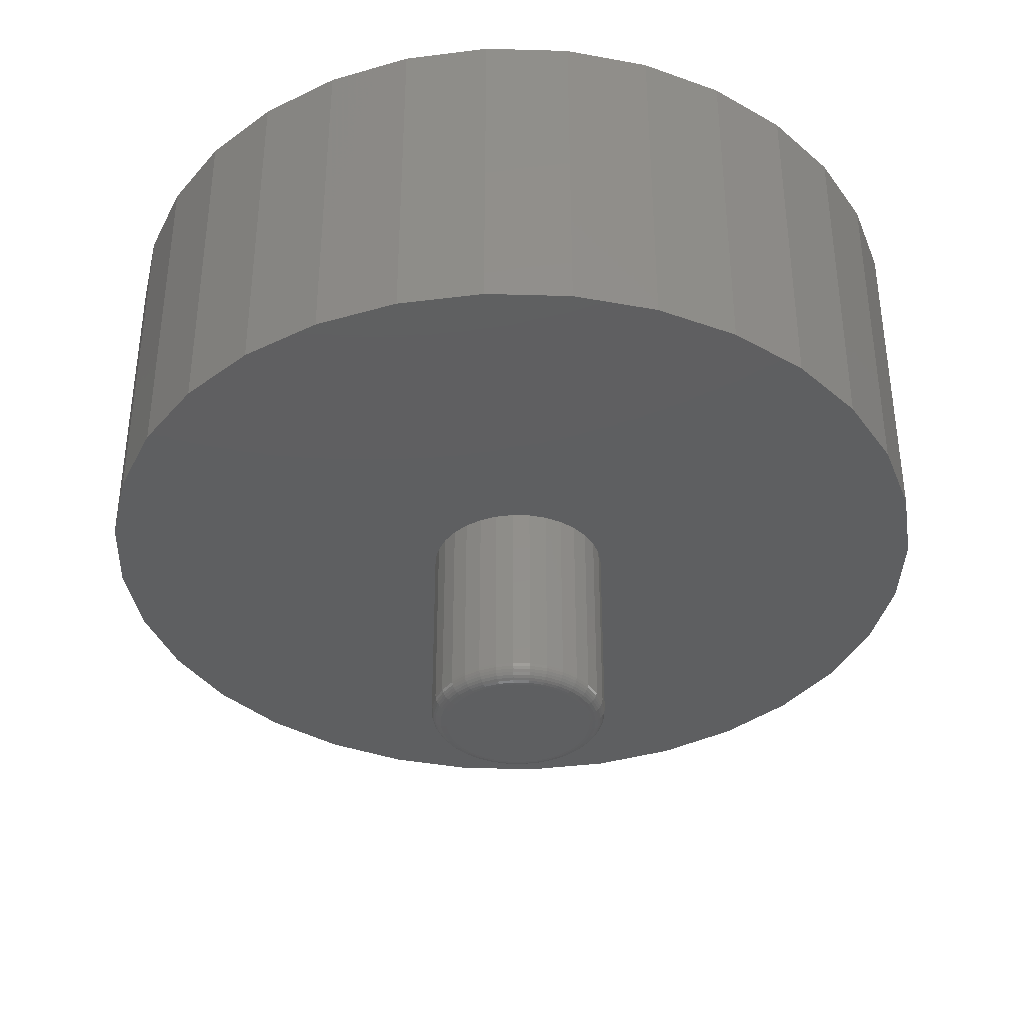
<metadata>
{"format":"stl","ext":"stl","renderer":"f3d","projection":"perspective","resolution":1024,"background":"white","views":[{"elev":-37.7,"azim":149.8,"up":"+Y"}]}
</metadata>
<code>
# stl→obj: 384 verts, 764 faces
v 0.007895 0.3438 0.4263
v 0.09106 0.3438 0.4181
v -0.07528 0.3438 0.4181
v 0.007895 0.3438 -0.4263
v -0.07528 0.3438 -0.4181
v 0.09106 0.3438 -0.4181
v -0.1552 0.3438 -0.3939
v 0.171 0.3438 -0.3939
v -0.229 0.3438 -0.3545
v 0.2447 0.3438 -0.3545
v -0.2936 0.3438 -0.3015
v 0.3093 0.3438 -0.3015
v -0.3466 0.3438 -0.2368
v 0.3624 0.3438 -0.2368
v -0.386 0.3438 -0.1631
v 0.4018 0.3438 -0.1631
v -0.4102 0.3438 -0.08317
v 0.426 0.3438 -0.08317
v -0.4184 0.3438 3.19e-17
v 0.4342 0.3438 -7.251e-17
v -0.4102 0.3438 0.08317
v 0.426 0.3438 0.08317
v -0.386 0.3438 0.1631
v 0.4018 0.3438 0.1631
v -0.3466 0.3438 0.2368
v 0.3624 0.3438 0.2368
v -0.2936 0.3438 0.3015
v 0.3093 0.3438 0.3015
v -0.229 0.3438 0.3545
v 0.2447 0.3438 0.3545
v -0.1552 0.3438 0.3939
v 0.171 0.3438 0.3939
v 0.4018 1.27e-16 0.1631
v 0.01806 8.527e-17 0.08792
v 0.03488 8.714e-17 0.08281
v 0.426 1.297e-16 0.08317
v 0.05038 8.886e-17 0.07453
v 0.06396 9.037e-17 0.06338
v 0.0005757 8.333e-17 0.08964
v 0.3624 1.226e-16 0.2368
v 0.3093 1.167e-16 0.3015
v 0.2447 1.096e-16 0.3545
v 0.171 1.014e-16 0.3939
v 0.09106 9.25e-17 0.4181
v 0.007895 8.327e-17 0.4263
v -0.07528 7.403e-17 0.4181
v -0.1552 6.515e-17 0.3939
v -0.229 5.697e-17 0.3545
v -0.2936 4.98e-17 0.3015
v -0.3466 4.391e-17 0.2368
v -0.386 3.954e-17 0.1631
v -0.01691 8.139e-17 0.08792
v -0.4184 3.594e-17 3.19e-17
v -0.4102 3.685e-17 -0.08317
v -0.08734 7.357e-17 -0.01749
v -0.08906 7.829e-17 -9.88e-18
v -0.08734 7.357e-17 0.01749
v -0.08224 7.414e-17 0.0343
v -0.07396 7.506e-17 0.0498
v -0.06281 7.629e-17 0.06338
v -0.4102 3.685e-17 0.08317
v -0.04922 7.78e-17 0.07453
v -0.03373 7.952e-17 0.08281
v -0.386 3.954e-17 -0.1631
v -0.01691 8.139e-17 -0.08792
v -0.03373 7.952e-17 -0.08281
v -0.04922 7.78e-17 -0.07453
v -0.06281 7.629e-17 -0.06338
v -0.07396 7.506e-17 -0.0498
v -0.08224 7.414e-17 -0.0343
v 0.0005757 8.333e-17 -0.08964
v -0.3466 4.391e-17 -0.2368
v -0.2936 4.98e-17 -0.3015
v -0.229 5.697e-17 -0.3545
v -0.1552 6.515e-17 -0.3939
v -0.07528 7.403e-17 -0.4181
v 0.007895 8.327e-17 -0.4263
v 0.09106 9.25e-17 -0.4181
v 0.171 1.014e-16 -0.3939
v 0.2447 1.096e-16 -0.3545
v 0.3093 1.167e-16 -0.3015
v 0.3624 1.226e-16 -0.2368
v 0.4018 1.27e-16 -0.1631
v 0.01806 8.527e-17 -0.08792
v 0.4342 1.306e-16 -7.251e-17
v 0.07511 9.161e-17 0.0498
v 0.08339 9.252e-17 0.0343
v 0.08849 9.309e-17 0.01749
v 0.09021 8.824e-17 -3.183e-17
v 0.08849 9.309e-17 -0.01749
v 0.426 1.297e-16 -0.08317
v 0.08339 9.252e-17 -0.0343
v 0.07511 9.161e-17 -0.0498
v 0.06396 9.037e-17 -0.06338
v 0.05038 8.886e-17 -0.07453
v 0.03488 8.714e-17 -0.08281
v -0.08906 -0.1875 -9.88e-18
v -0.08734 -0.1875 0.01749
v -0.08224 -0.1875 0.0343
v -0.07396 -0.1875 0.0498
v -0.06281 -0.1875 0.06338
v -0.04922 -0.1875 0.07453
v -0.03373 -0.1875 0.08281
v -0.01691 -0.1875 0.08792
v 0.0005757 -0.1875 0.08964
v 0.01806 -0.1875 0.08792
v 0.03488 -0.1875 0.08281
v 0.05038 -0.1875 0.07453
v 0.06396 -0.1875 0.06338
v 0.07511 -0.1875 0.0498
v 0.08339 -0.1875 0.0343
v 0.08849 -0.1875 0.01749
v 0.09021 -0.1875 -1.334e-16
v 0.08849 -0.1875 -0.01749
v 0.08339 -0.1875 -0.0343
v 0.07511 -0.1875 -0.0498
v 0.06396 -0.1875 -0.06338
v 0.05038 -0.1875 -0.07453
v 0.03488 -0.1875 -0.08281
v 0.01806 -0.1875 -0.08792
v 0.0005757 -0.1875 -0.08964
v -0.01691 -0.1875 -0.08792
v -0.03373 -0.1875 -0.08281
v -0.04922 -0.1875 -0.07453
v -0.06281 -0.1875 -0.06338
v -0.07396 -0.1875 -0.0498
v -0.08224 -0.1875 -0.0343
v -0.08734 -0.1875 -0.01749
v 0.07459 -0.2031 -5.209e-17
v 0.07317 -0.2031 -0.01444
v 0.07764 -0.2028 -2.082e-17
v 0.07616 -0.2028 -0.01503
v 0.08057 -0.2019 -2.776e-17
v 0.07903 -0.2019 -0.01561
v 0.08327 -0.2005 -2.082e-17
v 0.08168 -0.2005 -0.01613
v 0.08564 -0.1985 -2.082e-17
v 0.084 -0.1985 -0.01659
v 0.08758 -0.1962 -2.082e-17
v 0.08591 -0.1962 -0.01697
v 0.08902 -0.1935 -2.776e-17
v 0.08732 -0.1935 -0.01726
v 0.08991 -0.1905 -2.082e-17
v 0.0882 -0.1905 -0.01743
v -0.07202 -0.2031 -0.01444
v -0.07344 -0.2031 -8.157e-17
v -0.07501 -0.2028 -0.01503
v -0.07649 -0.2028 6.939e-18
v -0.07788 -0.2019 -0.01561
v -0.07942 -0.2019 0
v -0.08053 -0.2005 -0.01613
v -0.08212 -0.2005 6.939e-18
v -0.08285 -0.1985 -0.01659
v -0.08449 -0.1985 6.939e-18
v -0.08476 -0.1962 -0.01697
v -0.08643 -0.1962 0
v -0.08617 -0.1935 -0.01726
v -0.08787 -0.1935 6.939e-18
v -0.08705 -0.1905 -0.01743
v -0.08876 -0.1905 1.388e-17
v -0.0678 -0.2031 -0.02832
v -0.07062 -0.2028 -0.02949
v -0.07333 -0.2019 -0.03061
v -0.07582 -0.2005 -0.03165
v -0.07801 -0.1985 -0.03255
v -0.07981 -0.1962 -0.0333
v -0.08114 -0.1935 -0.03385
v -0.08196 -0.1905 -0.03419
v -0.06096 -0.2031 -0.04112
v -0.0635 -0.2028 -0.04281
v -0.06594 -0.2019 -0.04444
v -0.06818 -0.2005 -0.04594
v -0.07015 -0.1985 -0.04726
v -0.07177 -0.1962 -0.04834
v -0.07297 -0.1935 -0.04914
v -0.07371 -0.1905 -0.04963
v -0.05176 -0.2031 -0.05234
v -0.05392 -0.2028 -0.05449
v -0.05599 -0.2019 -0.05656
v -0.0579 -0.2005 -0.05847
v -0.05957 -0.1985 -0.06015
v -0.06095 -0.1962 -0.06152
v -0.06197 -0.1935 -0.06254
v -0.0626 -0.1905 -0.06317
v -0.04054 -0.2031 -0.06154
v -0.04224 -0.2028 -0.06407
v -0.04387 -0.2019 -0.06651
v -0.04537 -0.2005 -0.06876
v -0.04668 -0.1985 -0.07073
v -0.04776 -0.1962 -0.07234
v -0.04856 -0.1935 -0.07354
v -0.04906 -0.1905 -0.07428
v -0.02775 -0.2031 -0.06838
v -0.02891 -0.2028 -0.0712
v -0.03004 -0.2019 -0.0739
v -0.03107 -0.2005 -0.0764
v -0.03198 -0.1985 -0.07859
v -0.03272 -0.1962 -0.08038
v -0.03327 -0.1935 -0.08172
v -0.03361 -0.1905 -0.08254
v -0.01386 -0.2031 -0.07259
v -0.01446 -0.2028 -0.07558
v -0.01503 -0.2019 -0.07846
v -0.01556 -0.2005 -0.0811
v -0.01602 -0.1985 -0.08343
v -0.0164 -0.1962 -0.08533
v -0.01668 -0.1935 -0.08675
v -0.01685 -0.1905 -0.08762
v 0.0005757 -0.2031 -0.07401
v 0.0005757 -0.2028 -0.07706
v 0.0005757 -0.2019 -0.07999
v 0.0005757 -0.2005 -0.08269
v 0.0005757 -0.1985 -0.08506
v 0.0005757 -0.1962 -0.087
v 0.0005757 -0.1935 -0.08845
v 0.0005757 -0.1905 -0.08934
v 0.01501 -0.2031 -0.07259
v 0.01561 -0.2028 -0.07558
v 0.01618 -0.2019 -0.07846
v 0.01671 -0.2005 -0.0811
v 0.01717 -0.1985 -0.08343
v 0.01755 -0.1962 -0.08533
v 0.01783 -0.1935 -0.08675
v 0.018 -0.1905 -0.08762
v 0.0289 -0.2031 -0.06838
v 0.03007 -0.2028 -0.0712
v 0.03119 -0.2019 -0.0739
v 0.03222 -0.2005 -0.0764
v 0.03313 -0.1985 -0.07859
v 0.03387 -0.1962 -0.08038
v 0.03442 -0.1935 -0.08172
v 0.03476 -0.1905 -0.08254
v 0.0417 -0.2031 -0.06154
v 0.04339 -0.2028 -0.06407
v 0.04502 -0.2019 -0.06651
v 0.04652 -0.2005 -0.06876
v 0.04783 -0.1985 -0.07073
v 0.04891 -0.1962 -0.07234
v 0.04972 -0.1935 -0.07354
v 0.05021 -0.1905 -0.07428
v 0.05291 -0.2031 -0.05234
v 0.05507 -0.2028 -0.05449
v 0.05714 -0.2019 -0.05656
v 0.05905 -0.2005 -0.05847
v 0.06072 -0.1985 -0.06015
v 0.0621 -0.1962 -0.06152
v 0.06312 -0.1935 -0.06254
v 0.06375 -0.1905 -0.06317
v 0.06212 -0.2031 -0.04112
v 0.06465 -0.2028 -0.04281
v 0.06709 -0.2019 -0.04444
v 0.06933 -0.2005 -0.04594
v 0.0713 -0.1985 -0.04726
v 0.07292 -0.1962 -0.04834
v 0.07412 -0.1935 -0.04914
v 0.07486 -0.1905 -0.04963
v 0.06895 -0.2031 -0.02832
v 0.07177 -0.2028 -0.02949
v 0.07448 -0.2019 -0.03061
v 0.07697 -0.2005 -0.03165
v 0.07916 -0.1985 -0.03255
v 0.08096 -0.1962 -0.0333
v 0.08229 -0.1935 -0.03385
v 0.08311 -0.1905 -0.03419
v -0.07202 -0.2031 0.01444
v -0.07501 -0.2028 0.01503
v -0.07788 -0.2019 0.01561
v -0.08053 -0.2005 0.01613
v -0.08285 -0.1985 0.01659
v -0.08476 -0.1962 0.01697
v -0.08617 -0.1935 0.01726
v -0.08705 -0.1905 0.01743
v 0.07317 -0.2031 0.01444
v 0.07616 -0.2028 0.01503
v 0.07903 -0.2019 0.01561
v 0.08168 -0.2005 0.01613
v 0.084 -0.1985 0.01659
v 0.08591 -0.1962 0.01697
v 0.08732 -0.1935 0.01726
v 0.0882 -0.1905 0.01743
v 0.06895 -0.2031 0.02832
v 0.07177 -0.2028 0.02949
v 0.07448 -0.2019 0.03061
v 0.07697 -0.2005 0.03165
v 0.07916 -0.1985 0.03255
v 0.08096 -0.1962 0.0333
v 0.08229 -0.1935 0.03385
v 0.08311 -0.1905 0.03419
v 0.06212 -0.2031 0.04112
v 0.06465 -0.2028 0.04281
v 0.06709 -0.2019 0.04444
v 0.06933 -0.2005 0.04594
v 0.0713 -0.1985 0.04726
v 0.07292 -0.1962 0.04834
v 0.07412 -0.1935 0.04914
v 0.07486 -0.1905 0.04963
v 0.05291 -0.2031 0.05234
v 0.05507 -0.2028 0.05449
v 0.05714 -0.2019 0.05656
v 0.05905 -0.2005 0.05847
v 0.06072 -0.1985 0.06015
v 0.0621 -0.1962 0.06152
v 0.06312 -0.1935 0.06254
v 0.06375 -0.1905 0.06317
v 0.0417 -0.2031 0.06154
v 0.04339 -0.2028 0.06407
v 0.04502 -0.2019 0.06651
v 0.04652 -0.2005 0.06876
v 0.04783 -0.1985 0.07073
v 0.04891 -0.1962 0.07234
v 0.04972 -0.1935 0.07354
v 0.05021 -0.1905 0.07428
v 0.0289 -0.2031 0.06838
v 0.03007 -0.2028 0.0712
v 0.03119 -0.2019 0.0739
v 0.03222 -0.2005 0.0764
v 0.03313 -0.1985 0.07859
v 0.03387 -0.1962 0.08038
v 0.03442 -0.1935 0.08172
v 0.03476 -0.1905 0.08254
v 0.01501 -0.2031 0.07259
v 0.01561 -0.2028 0.07558
v 0.01618 -0.2019 0.07846
v 0.01671 -0.2005 0.0811
v 0.01717 -0.1985 0.08343
v 0.01755 -0.1962 0.08533
v 0.01783 -0.1935 0.08675
v 0.018 -0.1905 0.08762
v 0.0005757 -0.2031 0.07401
v 0.0005757 -0.2028 0.07706
v 0.0005757 -0.2019 0.07999
v 0.0005757 -0.2005 0.08269
v 0.0005757 -0.1985 0.08506
v 0.0005757 -0.1962 0.087
v 0.0005757 -0.1935 0.08845
v 0.0005757 -0.1905 0.08934
v -0.01386 -0.2031 0.07259
v -0.01446 -0.2028 0.07558
v -0.01503 -0.2019 0.07846
v -0.01556 -0.2005 0.0811
v -0.01602 -0.1985 0.08343
v -0.0164 -0.1962 0.08533
v -0.01668 -0.1935 0.08675
v -0.01685 -0.1905 0.08762
v -0.02775 -0.2031 0.06838
v -0.02891 -0.2028 0.0712
v -0.03004 -0.2019 0.0739
v -0.03107 -0.2005 0.0764
v -0.03198 -0.1985 0.07859
v -0.03272 -0.1962 0.08038
v -0.03327 -0.1935 0.08172
v -0.03361 -0.1905 0.08254
v -0.04054 -0.2031 0.06154
v -0.04224 -0.2028 0.06407
v -0.04387 -0.2019 0.06651
v -0.04537 -0.2005 0.06876
v -0.04668 -0.1985 0.07073
v -0.04776 -0.1962 0.07234
v -0.04856 -0.1935 0.07354
v -0.04906 -0.1905 0.07428
v -0.05176 -0.2031 0.05234
v -0.05392 -0.2028 0.05449
v -0.05599 -0.2019 0.05656
v -0.0579 -0.2005 0.05847
v -0.05957 -0.1985 0.06015
v -0.06095 -0.1962 0.06152
v -0.06197 -0.1935 0.06254
v -0.0626 -0.1905 0.06317
v -0.06096 -0.2031 0.04112
v -0.0635 -0.2028 0.04281
v -0.06594 -0.2019 0.04444
v -0.06818 -0.2005 0.04594
v -0.07015 -0.1985 0.04726
v -0.07177 -0.1962 0.04834
v -0.07297 -0.1935 0.04914
v -0.07371 -0.1905 0.04963
v -0.0678 -0.2031 0.02832
v -0.07062 -0.2028 0.02949
v -0.07333 -0.2019 0.03061
v -0.07582 -0.2005 0.03165
v -0.07801 -0.1985 0.03255
v -0.07981 -0.1962 0.0333
v -0.08114 -0.1935 0.03385
v -0.08196 -0.1905 0.03419
f 1 2 3
f 4 5 6
f 6 5 7
f 6 7 8
f 8 7 9
f 8 9 10
f 10 9 11
f 10 11 12
f 12 11 13
f 12 13 14
f 14 13 15
f 14 15 16
f 16 15 17
f 16 17 18
f 18 17 19
f 18 19 20
f 20 19 21
f 20 21 22
f 22 21 23
f 22 23 24
f 24 23 25
f 24 25 26
f 26 25 27
f 26 27 28
f 28 27 29
f 28 29 30
f 30 29 31
f 30 31 32
f 32 31 3
f 32 3 2
f 33 34 35
f 33 35 36
f 36 35 37
f 36 37 38
f 39 34 33
f 39 33 40
f 39 40 41
f 39 41 42
f 39 42 43
f 39 43 44
f 39 44 45
f 39 45 46
f 39 46 47
f 39 47 48
f 39 48 49
f 39 49 50
f 39 50 51
f 39 51 52
f 53 54 55
f 53 55 56
f 53 56 57
f 53 57 58
f 53 58 59
f 53 59 60
f 61 53 60
f 61 60 62
f 61 62 63
f 61 63 52
f 61 52 51
f 54 64 65
f 54 65 66
f 54 66 67
f 54 67 68
f 54 68 69
f 54 69 70
f 54 70 55
f 71 65 64
f 71 64 72
f 71 72 73
f 71 73 74
f 71 74 75
f 71 75 76
f 71 76 77
f 71 77 78
f 71 78 79
f 71 79 80
f 71 80 81
f 71 81 82
f 71 82 83
f 71 83 84
f 85 36 38
f 85 38 86
f 85 86 87
f 85 87 88
f 85 88 89
f 85 89 90
f 85 90 91
f 91 90 92
f 91 92 93
f 91 93 94
f 91 94 95
f 91 95 96
f 91 96 84
f 91 84 83
f 56 97 57
f 57 97 98
f 57 98 58
f 58 98 99
f 58 99 59
f 59 99 100
f 59 100 60
f 60 100 101
f 60 101 62
f 62 101 102
f 62 102 63
f 63 102 103
f 63 103 52
f 52 103 104
f 52 104 39
f 39 104 105
f 39 105 34
f 34 105 106
f 34 106 35
f 35 106 107
f 35 107 37
f 37 107 108
f 37 108 38
f 38 108 109
f 38 109 86
f 86 109 110
f 86 110 87
f 87 110 111
f 87 111 88
f 88 111 112
f 88 112 89
f 89 112 113
f 89 113 90
f 90 113 114
f 90 114 92
f 92 114 115
f 92 115 93
f 93 115 116
f 93 116 94
f 94 116 117
f 94 117 95
f 95 117 118
f 95 118 96
f 96 118 119
f 96 119 84
f 84 119 120
f 84 120 71
f 71 120 121
f 71 121 65
f 65 121 122
f 65 122 66
f 66 122 123
f 66 123 67
f 67 123 124
f 67 124 68
f 68 124 125
f 68 125 69
f 69 125 126
f 69 126 70
f 70 126 127
f 70 127 55
f 55 127 128
f 55 128 56
f 56 128 97
f 20 85 18
f 18 85 91
f 18 91 16
f 16 91 83
f 16 83 14
f 14 83 82
f 14 82 12
f 12 82 81
f 12 81 10
f 10 81 80
f 10 80 8
f 8 80 79
f 8 79 6
f 6 79 78
f 6 78 4
f 4 78 77
f 4 77 5
f 5 77 76
f 5 76 7
f 7 76 75
f 7 75 9
f 9 75 74
f 9 74 11
f 11 74 73
f 11 73 13
f 13 73 72
f 13 72 15
f 15 72 64
f 15 64 17
f 17 64 54
f 17 54 19
f 19 54 53
f 19 53 21
f 21 53 61
f 21 61 23
f 23 61 51
f 23 51 25
f 25 51 50
f 25 50 27
f 27 50 49
f 27 49 29
f 29 49 48
f 29 48 31
f 31 48 47
f 31 47 3
f 3 47 46
f 3 46 1
f 1 46 45
f 1 45 2
f 2 45 44
f 2 44 32
f 32 44 43
f 32 43 30
f 30 43 42
f 30 42 28
f 28 42 41
f 28 41 26
f 26 41 40
f 26 40 24
f 24 40 33
f 24 33 22
f 22 33 36
f 22 36 20
f 20 36 85
f 129 130 131
f 131 130 132
f 131 132 133
f 133 132 134
f 133 134 135
f 135 134 136
f 135 136 137
f 137 136 138
f 137 138 139
f 139 138 140
f 139 140 141
f 141 140 142
f 141 142 143
f 143 142 144
f 143 144 113
f 113 144 114
f 145 146 147
f 147 146 148
f 147 148 149
f 149 148 150
f 149 150 151
f 151 150 152
f 151 152 153
f 153 152 154
f 153 154 155
f 155 154 156
f 155 156 157
f 157 156 158
f 157 158 159
f 159 158 160
f 159 160 128
f 128 160 97
f 161 145 162
f 162 145 147
f 162 147 163
f 163 147 149
f 163 149 164
f 164 149 151
f 164 151 165
f 165 151 153
f 165 153 166
f 166 153 155
f 166 155 167
f 167 155 157
f 167 157 168
f 168 157 159
f 168 159 127
f 127 159 128
f 169 161 170
f 170 161 162
f 170 162 171
f 171 162 163
f 171 163 172
f 172 163 164
f 172 164 173
f 173 164 165
f 173 165 174
f 174 165 166
f 174 166 175
f 175 166 167
f 175 167 176
f 176 167 168
f 176 168 126
f 126 168 127
f 177 169 178
f 178 169 170
f 178 170 179
f 179 170 171
f 179 171 180
f 180 171 172
f 180 172 181
f 181 172 173
f 181 173 182
f 182 173 174
f 182 174 183
f 183 174 175
f 183 175 184
f 184 175 176
f 184 176 125
f 125 176 126
f 185 177 186
f 186 177 178
f 186 178 187
f 187 178 179
f 187 179 188
f 188 179 180
f 188 180 189
f 189 180 181
f 189 181 190
f 190 181 182
f 190 182 191
f 191 182 183
f 191 183 192
f 192 183 184
f 192 184 124
f 124 184 125
f 193 185 194
f 194 185 186
f 194 186 195
f 195 186 187
f 195 187 196
f 196 187 188
f 196 188 197
f 197 188 189
f 197 189 198
f 198 189 190
f 198 190 199
f 199 190 191
f 199 191 200
f 200 191 192
f 200 192 123
f 123 192 124
f 201 193 202
f 202 193 194
f 202 194 203
f 203 194 195
f 203 195 204
f 204 195 196
f 204 196 205
f 205 196 197
f 205 197 206
f 206 197 198
f 206 198 207
f 207 198 199
f 207 199 208
f 208 199 200
f 208 200 122
f 122 200 123
f 209 201 210
f 210 201 202
f 210 202 211
f 211 202 203
f 211 203 212
f 212 203 204
f 212 204 213
f 213 204 205
f 213 205 214
f 214 205 206
f 214 206 215
f 215 206 207
f 215 207 216
f 216 207 208
f 216 208 121
f 121 208 122
f 217 209 218
f 218 209 210
f 218 210 219
f 219 210 211
f 219 211 220
f 220 211 212
f 220 212 221
f 221 212 213
f 221 213 222
f 222 213 214
f 222 214 223
f 223 214 215
f 223 215 224
f 224 215 216
f 224 216 120
f 120 216 121
f 225 217 226
f 226 217 218
f 226 218 227
f 227 218 219
f 227 219 228
f 228 219 220
f 228 220 229
f 229 220 221
f 229 221 230
f 230 221 222
f 230 222 231
f 231 222 223
f 231 223 232
f 232 223 224
f 232 224 119
f 119 224 120
f 233 225 234
f 234 225 226
f 234 226 235
f 235 226 227
f 235 227 236
f 236 227 228
f 236 228 237
f 237 228 229
f 237 229 238
f 238 229 230
f 238 230 239
f 239 230 231
f 239 231 240
f 240 231 232
f 240 232 118
f 118 232 119
f 241 233 242
f 242 233 234
f 242 234 243
f 243 234 235
f 243 235 244
f 244 235 236
f 244 236 245
f 245 236 237
f 245 237 246
f 246 237 238
f 246 238 247
f 247 238 239
f 247 239 248
f 248 239 240
f 248 240 117
f 117 240 118
f 249 241 250
f 250 241 242
f 250 242 251
f 251 242 243
f 251 243 252
f 252 243 244
f 252 244 253
f 253 244 245
f 253 245 254
f 254 245 246
f 254 246 255
f 255 246 247
f 255 247 256
f 256 247 248
f 256 248 116
f 116 248 117
f 257 249 258
f 258 249 250
f 258 250 259
f 259 250 251
f 259 251 260
f 260 251 252
f 260 252 261
f 261 252 253
f 261 253 262
f 262 253 254
f 262 254 263
f 263 254 255
f 263 255 264
f 264 255 256
f 264 256 115
f 115 256 116
f 130 257 132
f 132 257 258
f 132 258 134
f 134 258 259
f 134 259 136
f 136 259 260
f 136 260 138
f 138 260 261
f 138 261 140
f 140 261 262
f 140 262 142
f 142 262 263
f 142 263 144
f 144 263 264
f 144 264 114
f 114 264 115
f 146 265 148
f 148 265 266
f 148 266 150
f 150 266 267
f 150 267 152
f 152 267 268
f 152 268 154
f 154 268 269
f 154 269 156
f 156 269 270
f 156 270 158
f 158 270 271
f 158 271 160
f 160 271 272
f 160 272 97
f 97 272 98
f 273 129 274
f 274 129 131
f 274 131 275
f 275 131 133
f 275 133 276
f 276 133 135
f 276 135 277
f 277 135 137
f 277 137 278
f 278 137 139
f 278 139 279
f 279 139 141
f 279 141 280
f 280 141 143
f 280 143 112
f 112 143 113
f 281 273 282
f 282 273 274
f 282 274 283
f 283 274 275
f 283 275 284
f 284 275 276
f 284 276 285
f 285 276 277
f 285 277 286
f 286 277 278
f 286 278 287
f 287 278 279
f 287 279 288
f 288 279 280
f 288 280 111
f 111 280 112
f 289 281 290
f 290 281 282
f 290 282 291
f 291 282 283
f 291 283 292
f 292 283 284
f 292 284 293
f 293 284 285
f 293 285 294
f 294 285 286
f 294 286 295
f 295 286 287
f 295 287 296
f 296 287 288
f 296 288 110
f 110 288 111
f 297 289 298
f 298 289 290
f 298 290 299
f 299 290 291
f 299 291 300
f 300 291 292
f 300 292 301
f 301 292 293
f 301 293 302
f 302 293 294
f 302 294 303
f 303 294 295
f 303 295 304
f 304 295 296
f 304 296 109
f 109 296 110
f 305 297 306
f 306 297 298
f 306 298 307
f 307 298 299
f 307 299 308
f 308 299 300
f 308 300 309
f 309 300 301
f 309 301 310
f 310 301 302
f 310 302 311
f 311 302 303
f 311 303 312
f 312 303 304
f 312 304 108
f 108 304 109
f 313 305 314
f 314 305 306
f 314 306 315
f 315 306 307
f 315 307 316
f 316 307 308
f 316 308 317
f 317 308 309
f 317 309 318
f 318 309 310
f 318 310 319
f 319 310 311
f 319 311 320
f 320 311 312
f 320 312 107
f 107 312 108
f 321 313 322
f 322 313 314
f 322 314 323
f 323 314 315
f 323 315 324
f 324 315 316
f 324 316 325
f 325 316 317
f 325 317 326
f 326 317 318
f 326 318 327
f 327 318 319
f 327 319 328
f 328 319 320
f 328 320 106
f 106 320 107
f 329 321 330
f 330 321 322
f 330 322 331
f 331 322 323
f 331 323 332
f 332 323 324
f 332 324 333
f 333 324 325
f 333 325 334
f 334 325 326
f 334 326 335
f 335 326 327
f 335 327 336
f 336 327 328
f 336 328 105
f 105 328 106
f 337 329 338
f 338 329 330
f 338 330 339
f 339 330 331
f 339 331 340
f 340 331 332
f 340 332 341
f 341 332 333
f 341 333 342
f 342 333 334
f 342 334 343
f 343 334 335
f 343 335 344
f 344 335 336
f 344 336 104
f 104 336 105
f 345 337 346
f 346 337 338
f 346 338 347
f 347 338 339
f 347 339 348
f 348 339 340
f 348 340 349
f 349 340 341
f 349 341 350
f 350 341 342
f 350 342 351
f 351 342 343
f 351 343 352
f 352 343 344
f 352 344 103
f 103 344 104
f 353 345 354
f 354 345 346
f 354 346 355
f 355 346 347
f 355 347 356
f 356 347 348
f 356 348 357
f 357 348 349
f 357 349 358
f 358 349 350
f 358 350 359
f 359 350 351
f 359 351 360
f 360 351 352
f 360 352 102
f 102 352 103
f 361 353 362
f 362 353 354
f 362 354 363
f 363 354 355
f 363 355 364
f 364 355 356
f 364 356 365
f 365 356 357
f 365 357 366
f 366 357 358
f 366 358 367
f 367 358 359
f 367 359 368
f 368 359 360
f 368 360 101
f 101 360 102
f 369 361 370
f 370 361 362
f 370 362 371
f 371 362 363
f 371 363 372
f 372 363 364
f 372 364 373
f 373 364 365
f 373 365 374
f 374 365 366
f 374 366 375
f 375 366 367
f 375 367 376
f 376 367 368
f 376 368 100
f 100 368 101
f 377 369 378
f 378 369 370
f 378 370 379
f 379 370 371
f 379 371 380
f 380 371 372
f 380 372 381
f 381 372 373
f 381 373 382
f 382 373 374
f 382 374 383
f 383 374 375
f 383 375 384
f 384 375 376
f 384 376 99
f 99 376 100
f 265 377 266
f 266 377 378
f 266 378 267
f 267 378 379
f 267 379 268
f 268 379 380
f 268 380 269
f 269 380 381
f 269 381 270
f 270 381 382
f 270 382 271
f 271 382 383
f 271 383 272
f 272 383 384
f 272 384 98
f 98 384 99
f 337 321 329
f 321 337 345
f 321 345 313
f 313 345 353
f 313 353 305
f 305 353 361
f 305 361 297
f 241 185 233
f 233 185 193
f 233 193 225
f 225 193 201
f 225 201 217
f 217 201 209
f 297 361 289
f 289 361 369
f 289 369 281
f 281 369 377
f 281 377 273
f 273 377 265
f 273 265 129
f 129 265 146
f 129 146 130
f 130 146 145
f 130 145 257
f 257 145 161
f 257 161 249
f 249 161 169
f 249 169 241
f 241 169 177
f 241 177 185

</code>
